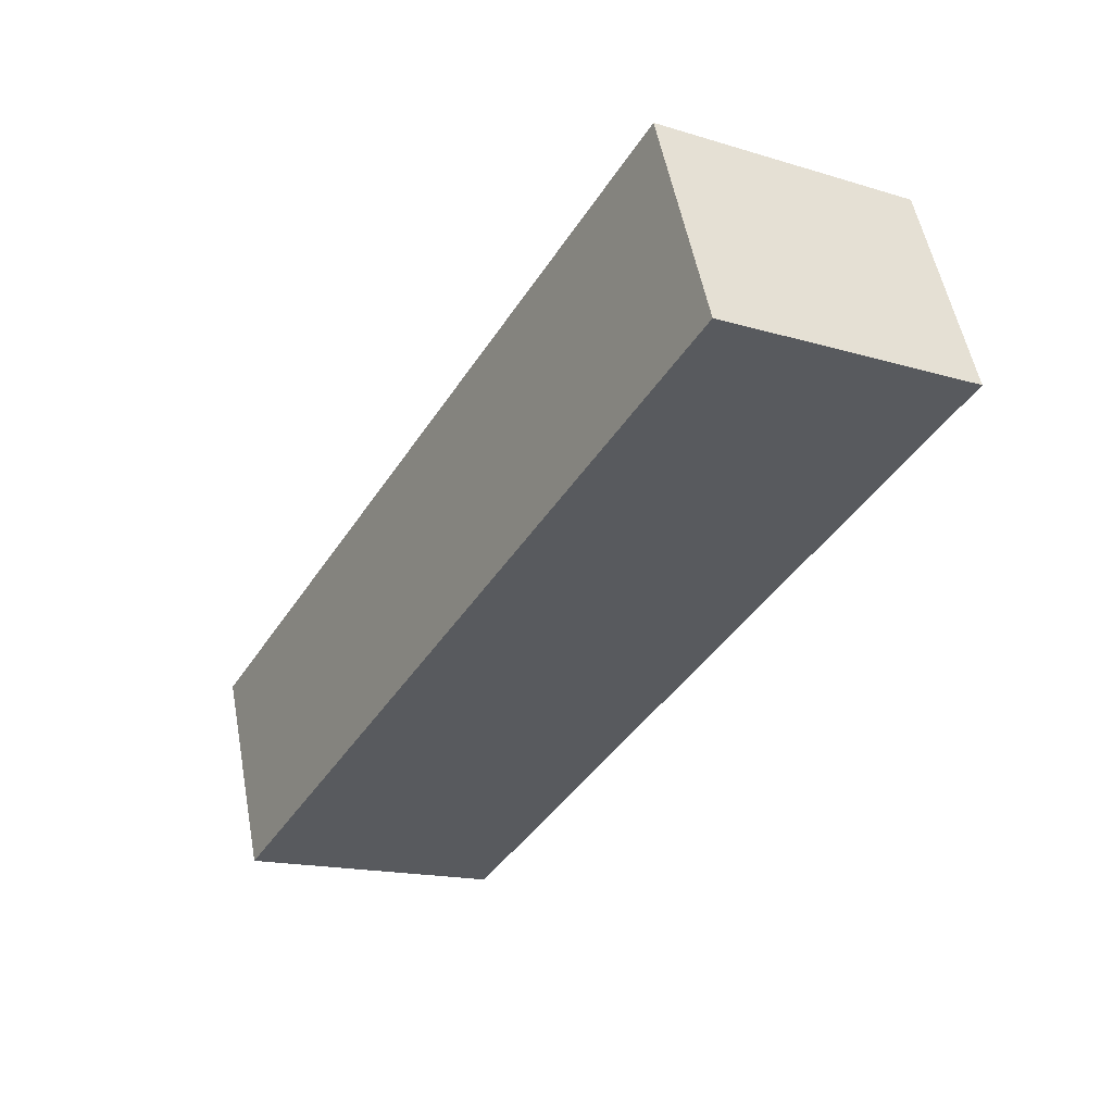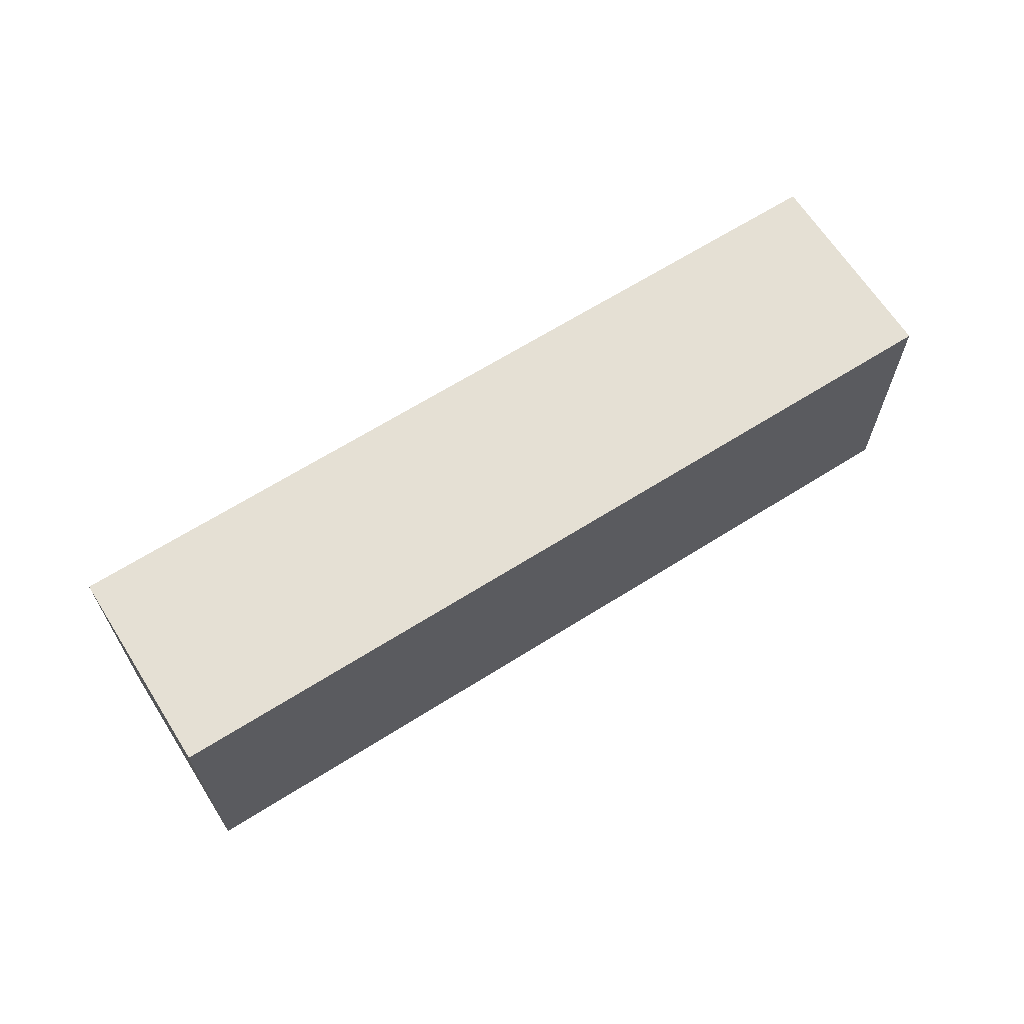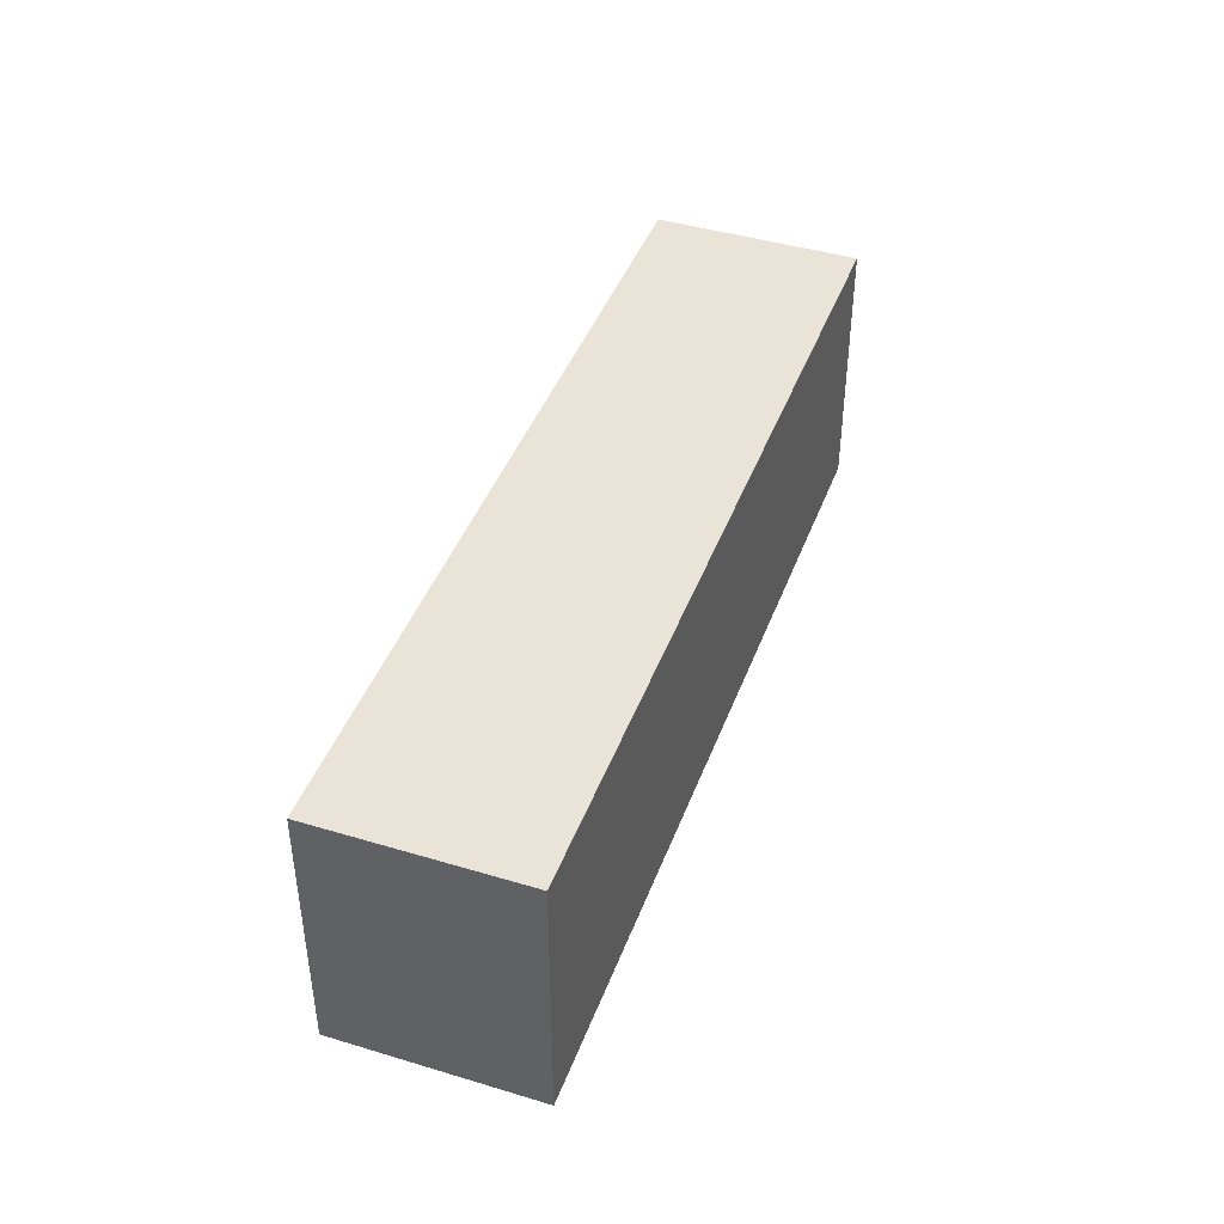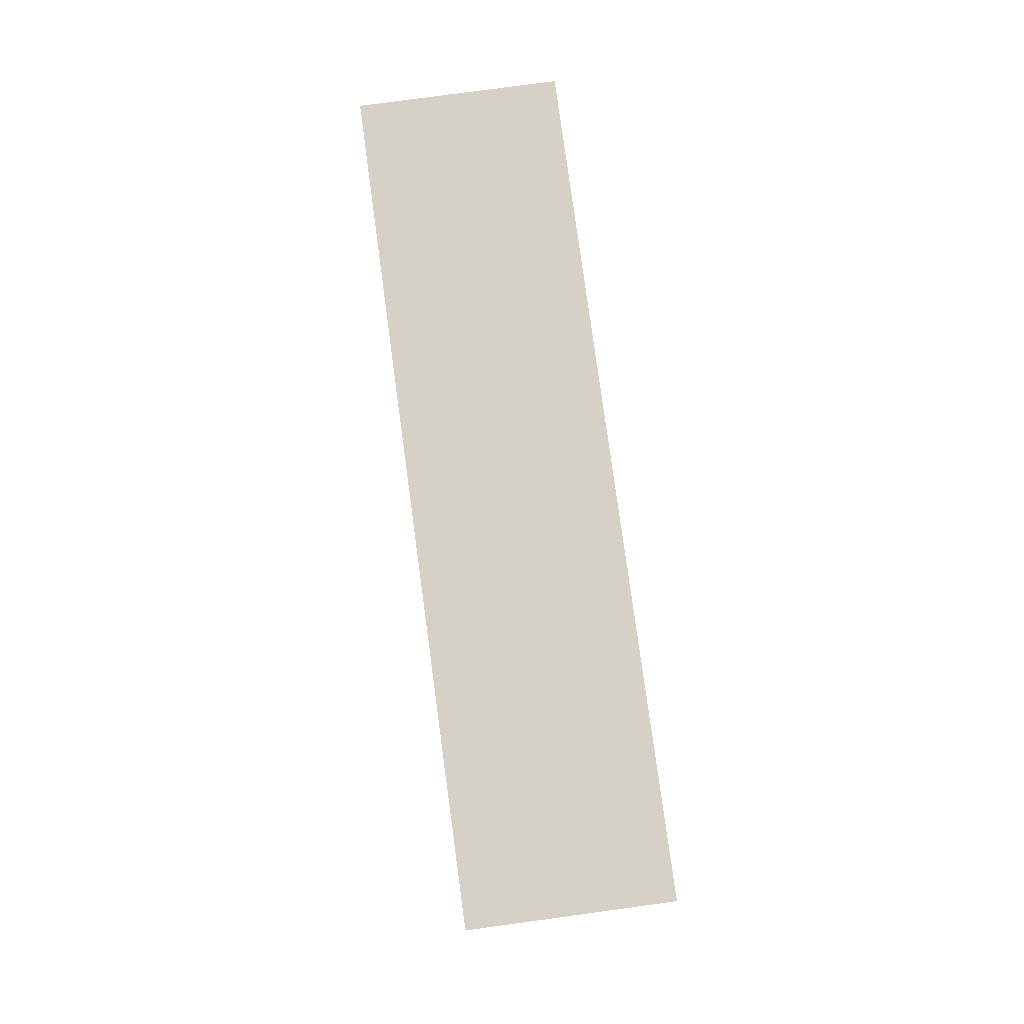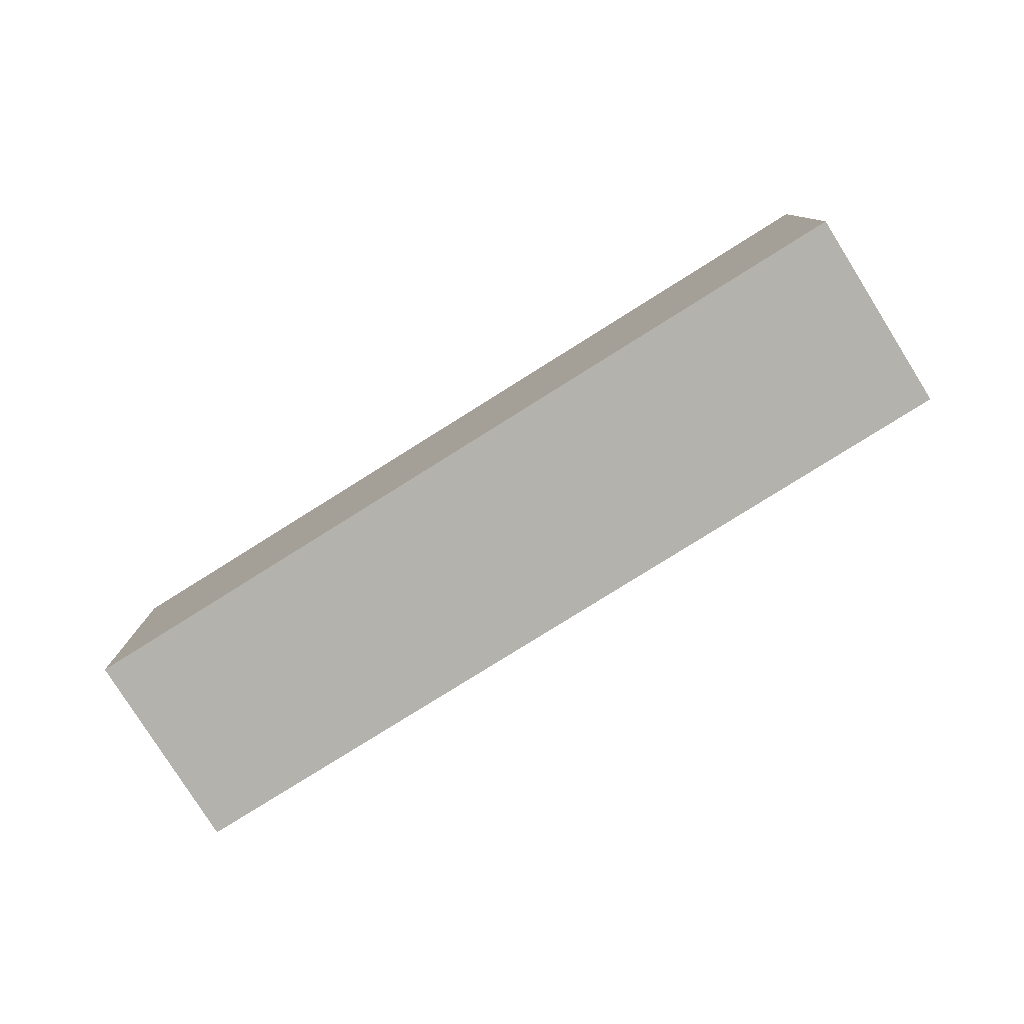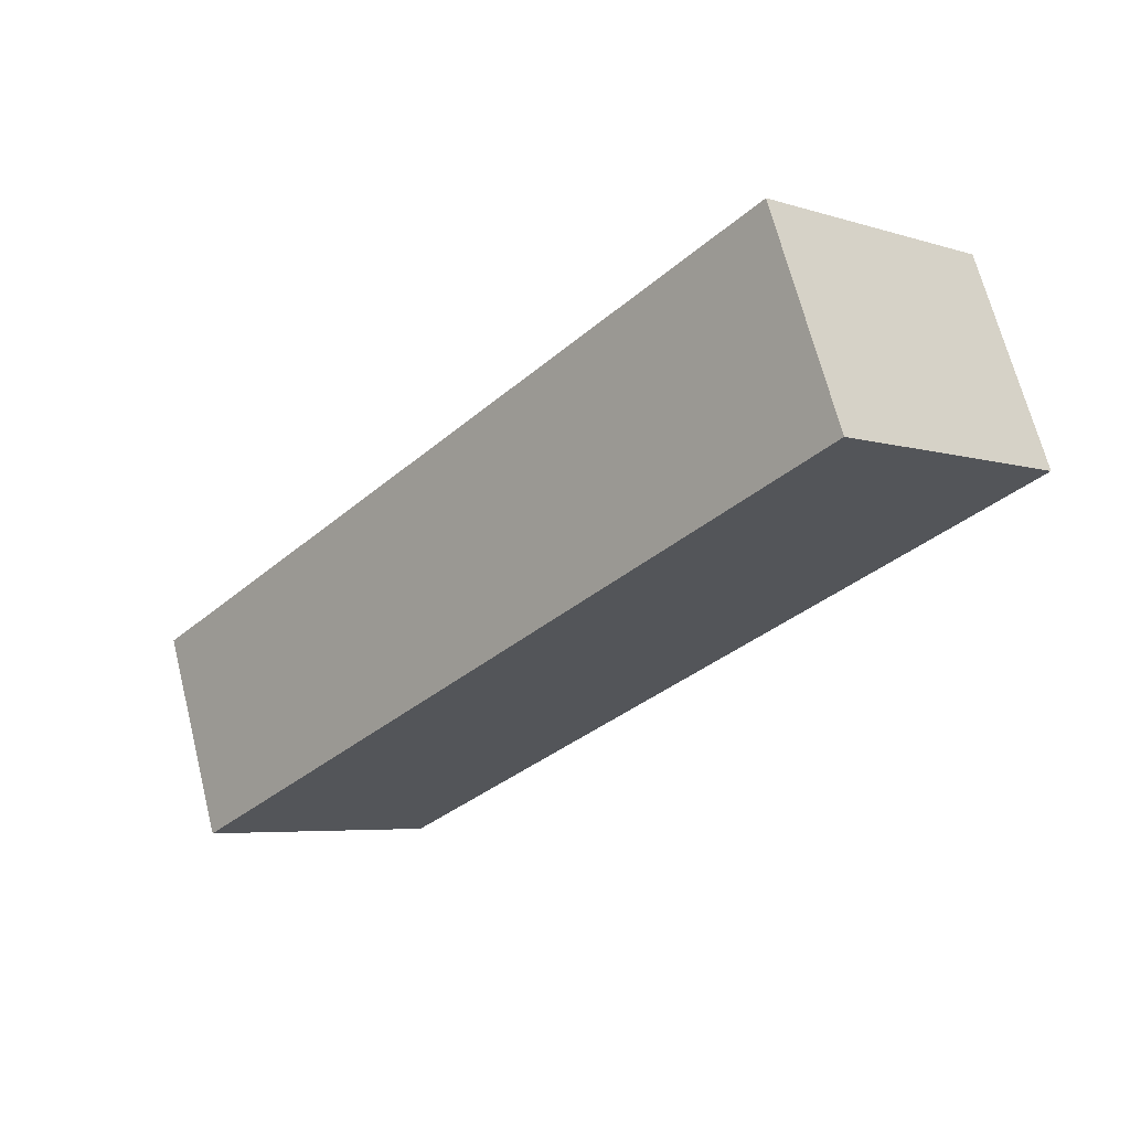
<metadata>
{"format":"obj","ext":"obj","renderer":"f3d","projection":"perspective","resolution":1024,"background":"white","views":[{"elev":-16.2,"azim":-121.7,"up":"+Z"},{"elev":65.4,"azim":168.5,"up":"+Y"},{"elev":43.0,"azim":-49.4,"up":"+Y"},{"elev":79.1,"azim":-76.8,"up":"+Y"},{"elev":-79.4,"azim":-127.0,"up":"+Y"},{"elev":-5.4,"azim":-133.7,"up":"+Z"}]}
</metadata>
<code>
o Cube.069_Cube.140
v 16.18 7.705 -1.451
v 16.18 9.305 -1.451
v 15.74 7.705 -2.611
v 15.74 9.305 -2.611
v 20.98 7.705 -3.284
v 20.98 9.305 -3.284
v 20.53 7.705 -4.444
v 20.53 9.305 -4.444
f 2 3 1
f 4 7 3
f 8 5 7
f 6 1 5
f 7 1 3
f 4 6 8
f 2 4 3
f 4 8 7
f 8 6 5
f 6 2 1
f 7 5 1
f 4 2 6

</code>
